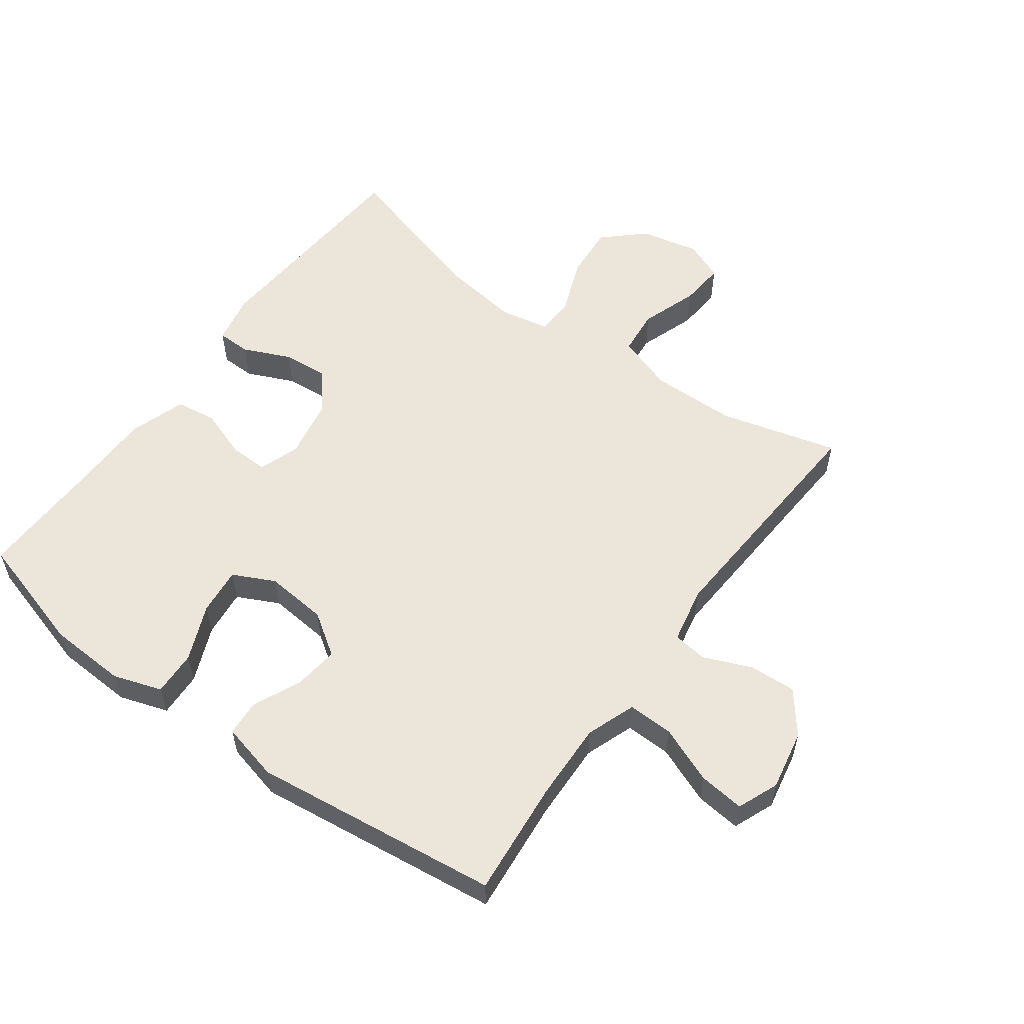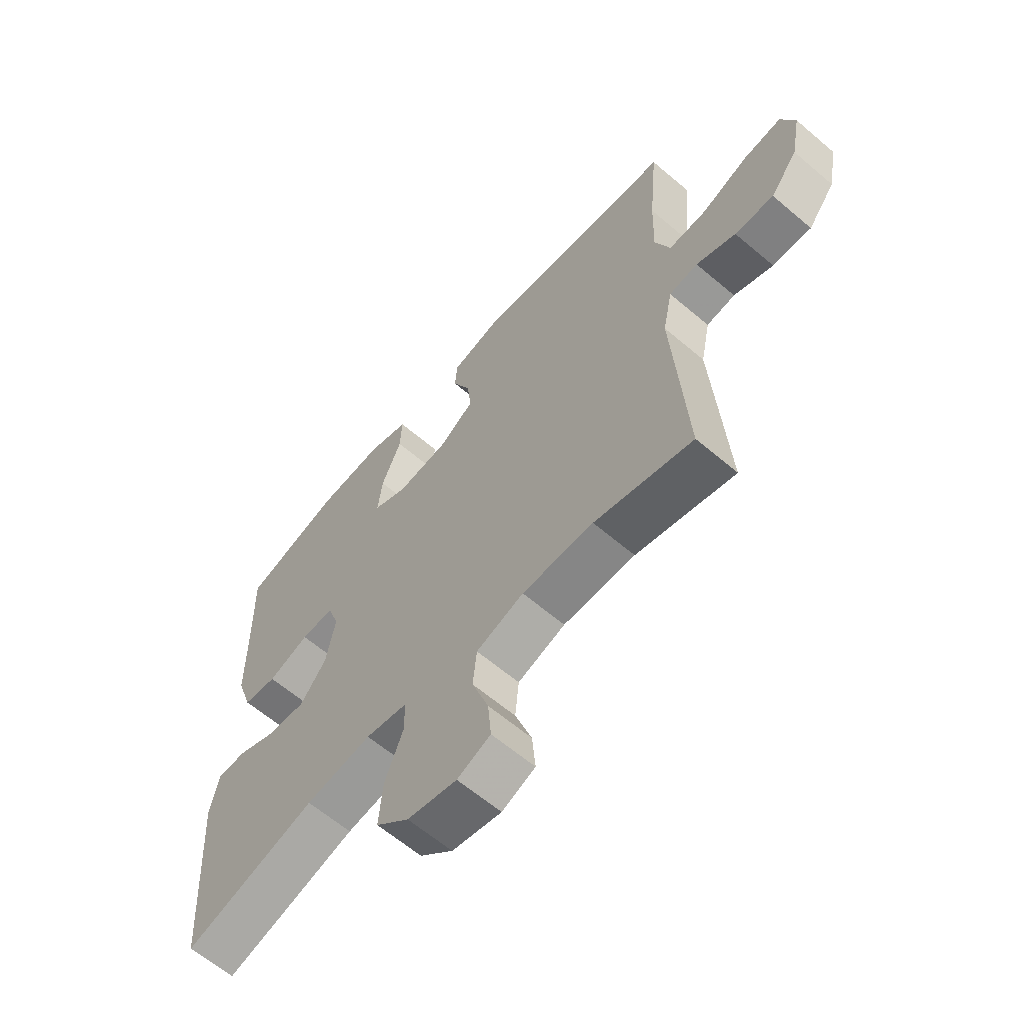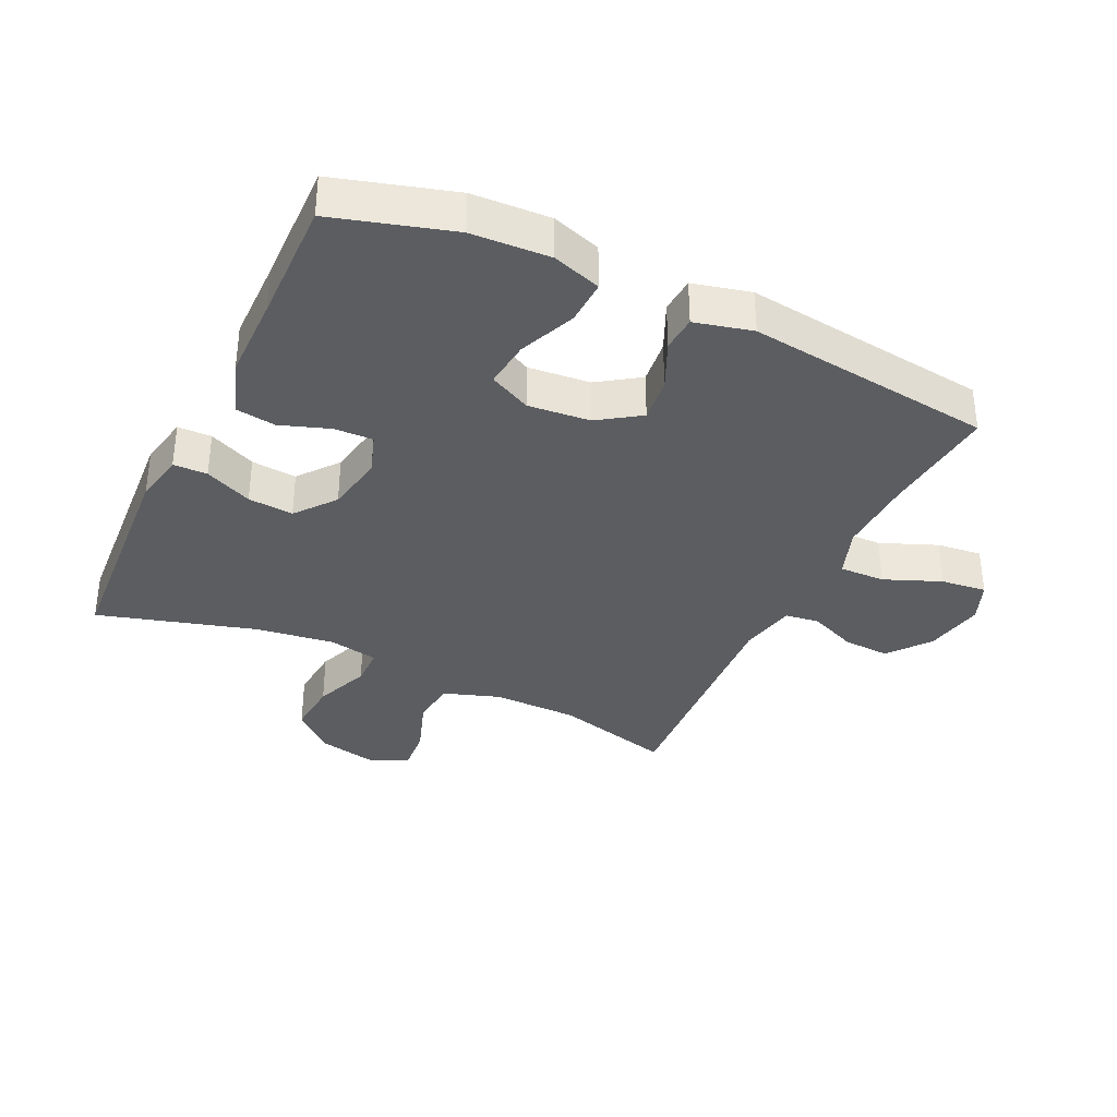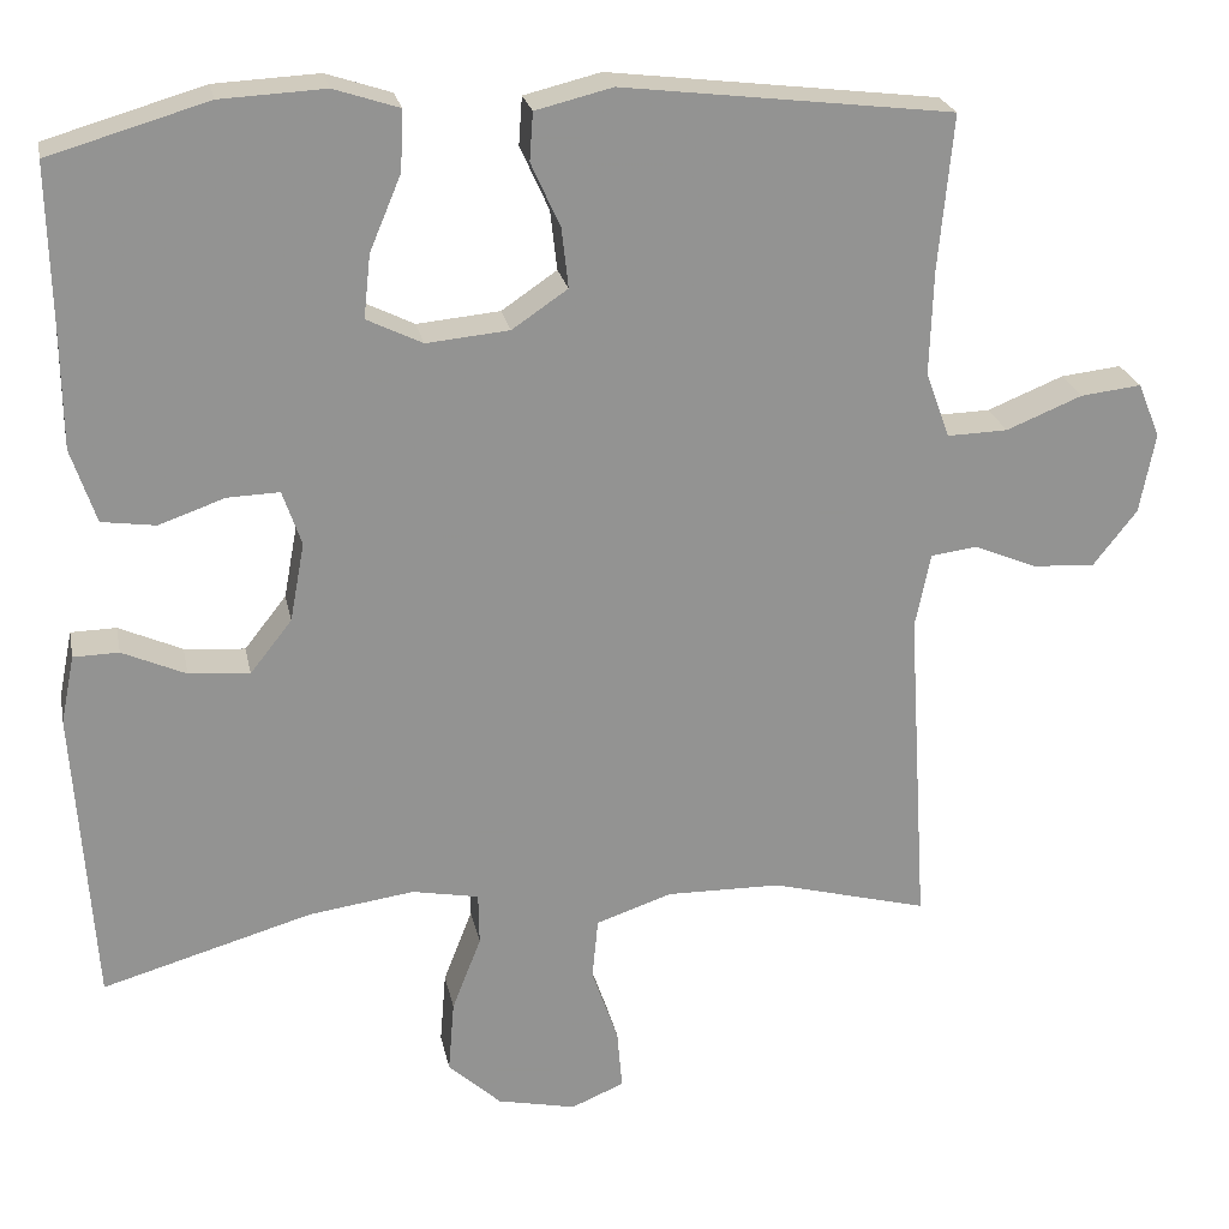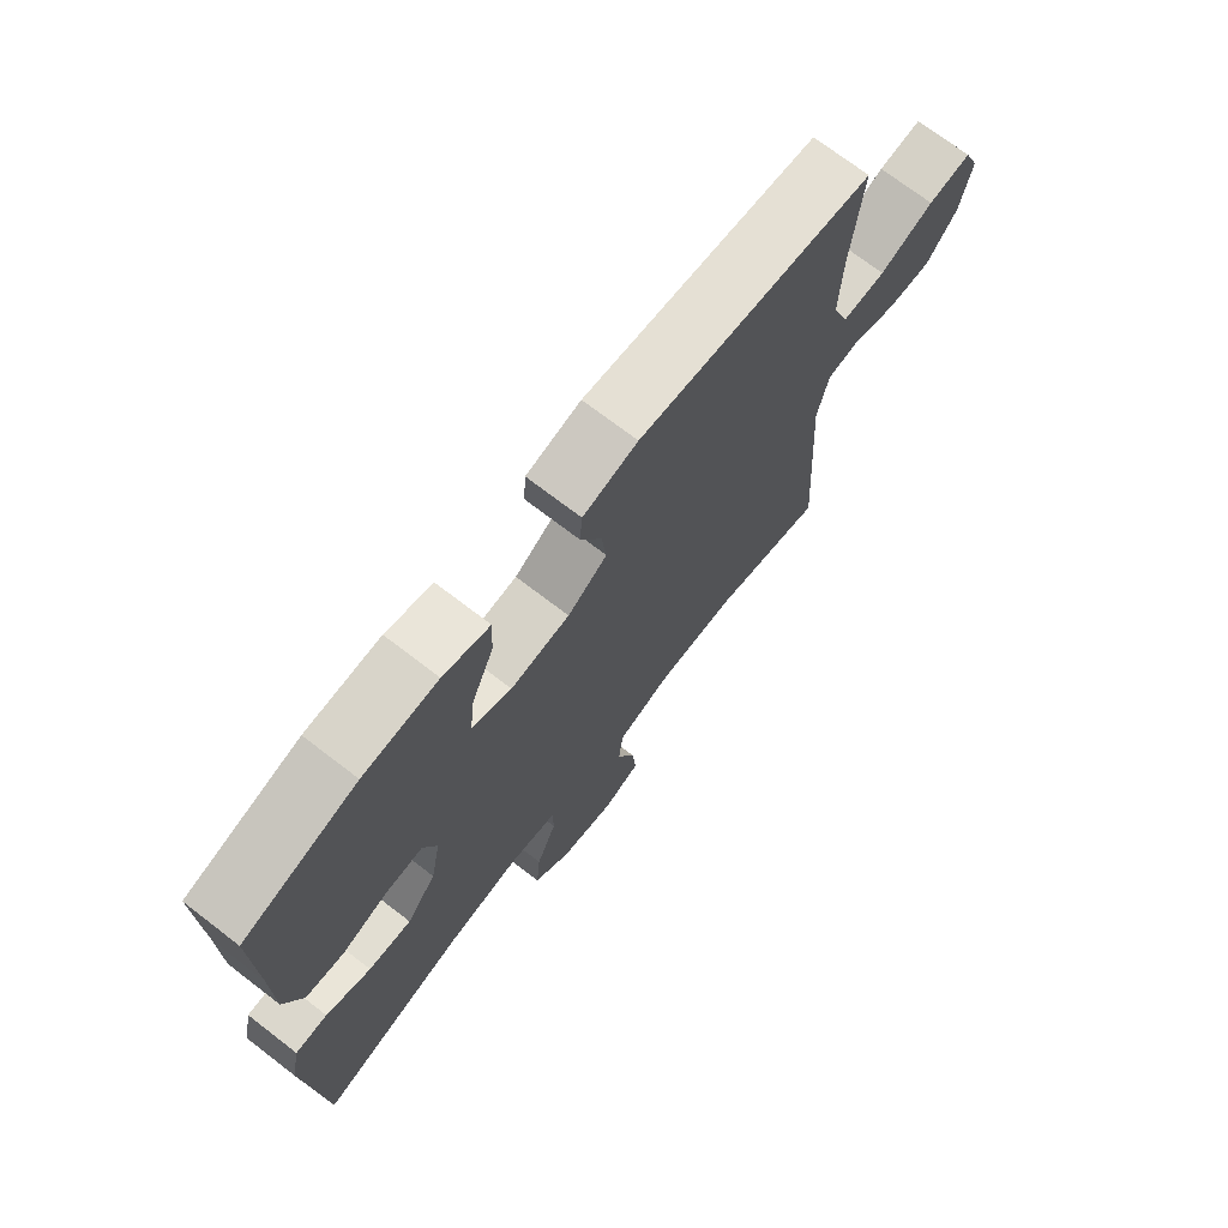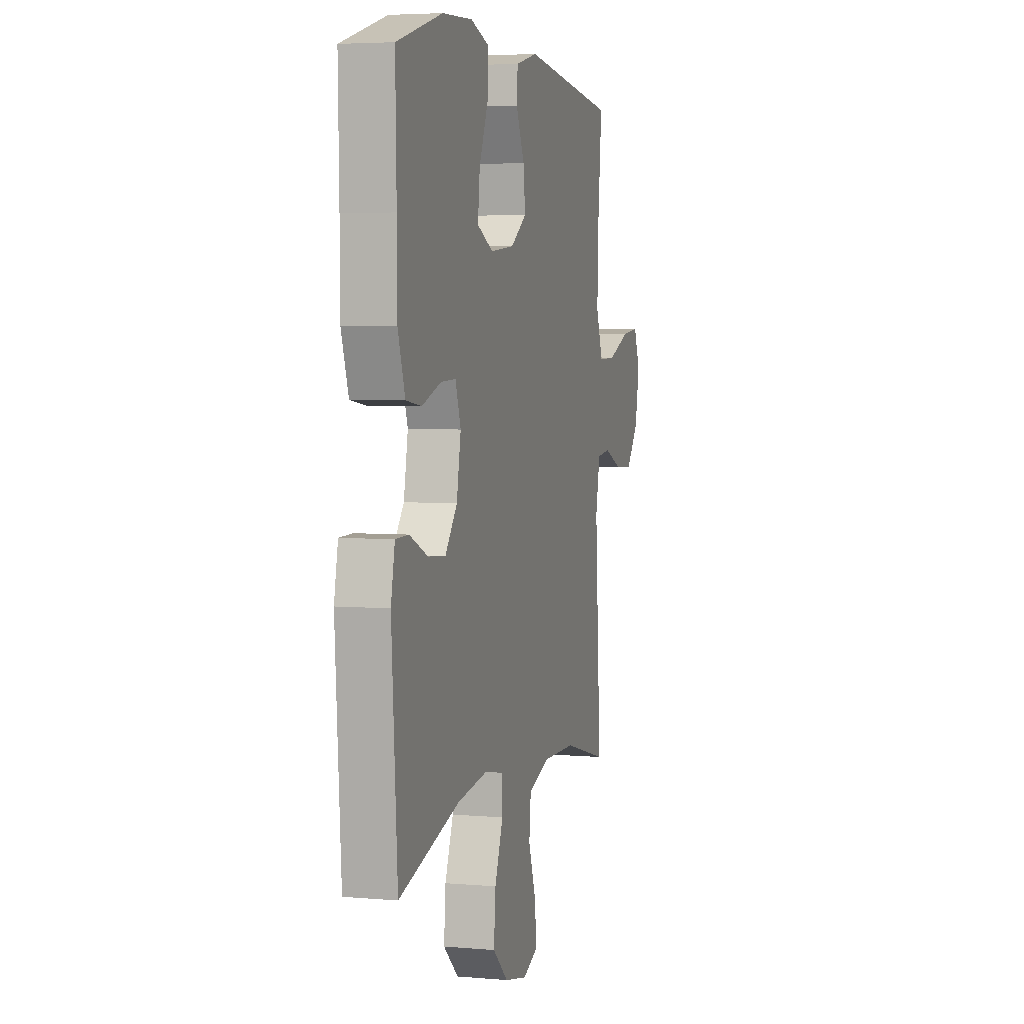
<metadata>
{"format":"obj","ext":"obj","renderer":"f3d","projection":"perspective","resolution":1024,"background":"white","views":[{"elev":56.1,"azim":36.1,"up":"+Y"},{"elev":-62.8,"azim":49.3,"up":"+Z"},{"elev":-35.4,"azim":-25.4,"up":"+Y"},{"elev":23.6,"azim":-11.3,"up":"+Z"},{"elev":72.3,"azim":-52.5,"up":"+Z"},{"elev":4.5,"azim":-74.3,"up":"+Z"}]}
</metadata>
<code>
v -0.5 0.07 -0.5
v -0.523 0.07 -0.151
v -0.507 0.07 -0.072
v -0.454 0.07 -0.071
v -0.38 0.07 -0.104
v -0.309 0.07 -0.11
v -0.26 0.07 -0.048
v -0.243 0.07 0.044
v -0.265 0.07 0.108
v -0.326 0.07 0.106
v -0.403 0.07 0.079
v -0.466 0.07 0.088
v -0.495 0.07 0.175
v -0.496 0.07 0.306
v -0.5 0.07 0.5
v -0.315 0.07 0.554
v -0.193 0.07 0.56
v -0.117 0.07 0.535
v -0.12 0.07 0.465
v -0.157 0.07 0.377
v -0.165 0.07 0.303
v -0.1 0.07 0.271
v -0.003 0.07 0.28
v 0.062 0.07 0.324
v 0.054 0.07 0.394
v 0.02 0.07 0.469
v 0.024 0.07 0.525
v 0.114 0.07 0.547
v 0.5 0.07 0.5
v 0.483 0.07 0.319
v 0.479 0.07 0.196
v 0.507 0.07 0.119
v 0.578 0.07 0.121
v 0.667 0.07 0.157
v 0.738 0.07 0.165
v 0.764 0.07 0.101
v 0.746 0.07 0.007
v 0.695 0.07 -0.058
v 0.622 0.07 -0.054
v 0.548 0.07 -0.023
v 0.494 0.07 -0.03
v 0.476 0.07 -0.118
v 0.5 0.07 -0.5
v 0.316 0.07 -0.451
v 0.182 0.07 -0.449
v 0.093 0.07 -0.479
v 0.086 0.07 -0.551
v 0.117 0.07 -0.64
v 0.123 0.07 -0.711
v 0.061 0.07 -0.737
v -0.031 0.07 -0.717
v -0.093 0.07 -0.66
v -0.086 0.07 -0.575
v -0.052 0.07 -0.488
v -0.053 0.07 -0.427
v -0.131 0.07 -0.412
v -0.254 0.07 -0.429
v -0.5 0 -0.5
v -0.523 0 -0.151
v -0.507 0 -0.072
v -0.454 0 -0.071
v -0.38 0 -0.104
v -0.309 0 -0.11
v -0.26 0 -0.048
v -0.243 0 0.044
v -0.265 0 0.108
v -0.326 0 0.106
v -0.403 0 0.079
v -0.466 0 0.088
v -0.495 0 0.175
v -0.496 0 0.306
v -0.5 0 0.5
v -0.315 0 0.554
v -0.193 0 0.56
v -0.117 0 0.535
v -0.12 0 0.465
v -0.157 0 0.377
v -0.165 0 0.303
v -0.1 0 0.271
v -0.003 0 0.28
v 0.062 0 0.324
v 0.054 0 0.394
v 0.02 0 0.469
v 0.024 0 0.525
v 0.114 0 0.547
v 0.5 0 0.5
v 0.483 0 0.319
v 0.479 0 0.196
v 0.507 0 0.119
v 0.578 0 0.121
v 0.667 0 0.157
v 0.738 0 0.165
v 0.764 0 0.101
v 0.746 0 0.007
v 0.695 0 -0.058
v 0.622 0 -0.054
v 0.548 0 -0.023
v 0.494 0 -0.03
v 0.476 0 -0.118
v 0.5 0 -0.5
v 0.316 0 -0.451
v 0.182 0 -0.449
v 0.093 0 -0.479
v 0.086 0 -0.551
v 0.117 0 -0.64
v 0.123 0 -0.711
v 0.061 0 -0.737
v -0.031 0 -0.717
v -0.093 0 -0.66
v -0.086 0 -0.575
v -0.052 0 -0.488
v -0.053 0 -0.427
v -0.131 0 -0.412
v -0.254 0 -0.429
f 52 53 54
f 51 52 54
f 50 51 54
f 49 50 54
f 48 49 54
f 47 48 54
f 46 47 54 55
f 45 46 55
f 44 45 55 56
f 42 43 44
f 41 42 44 56
f 38 39 40
f 37 38 40
f 36 37 40
f 35 36 40
f 34 35 40
f 33 34 40
f 32 33 40 41
f 41 56 57
f 32 41 57
f 31 32 57
f 28 29 30
f 27 28 30
f 26 27 30
f 25 26 30
f 24 25 30 31
f 18 19 20
f 17 18 20
f 16 17 20
f 15 16 20
f 14 15 20
f 14 20 21
f 13 14 21
f 12 13 21
f 11 12 21
f 10 11 21
f 9 10 21 22
f 3 4 5
f 2 3 5
f 1 2 5
f 57 1 5
f 57 5 6
f 23 24 31 57
f 8 9 22 23
f 7 8 23 57
f 6 7 57
f 111 110 109
f 111 109 108
f 111 108 107
f 111 107 106
f 111 106 105
f 111 105 104
f 112 111 104 103
f 112 103 102
f 113 112 102 101
f 101 100 99
f 113 101 99 98
f 97 96 95
f 97 95 94
f 97 94 93
f 97 93 92
f 97 92 91
f 97 91 90
f 98 97 90 89
f 114 113 98
f 114 98 89
f 114 89 88
f 87 86 85
f 87 85 84
f 87 84 83
f 87 83 82
f 88 87 82 81
f 77 76 75
f 77 75 74
f 77 74 73
f 77 73 72
f 77 72 71
f 78 77 71
f 78 71 70
f 78 70 69
f 78 69 68
f 78 68 67
f 79 78 67 66
f 62 61 60
f 62 60 59
f 62 59 58
f 62 58 114
f 63 62 114
f 114 88 81 80
f 80 79 66 65
f 114 80 65 64
f 114 64 63
f 1 58 59 2
f 2 59 60 3
f 3 60 61 4
f 4 61 62 5
f 5 62 63 6
f 6 63 64 7
f 7 64 65 8
f 8 65 66 9
f 9 66 67 10
f 10 67 68 11
f 11 68 69 12
f 12 69 70 13
f 13 70 71 14
f 14 71 72 15
f 15 72 73 16
f 16 73 74 17
f 17 74 75 18
f 18 75 76 19
f 19 76 77 20
f 20 77 78 21
f 21 78 79 22
f 22 79 80 23
f 23 80 81 24
f 24 81 82 25
f 25 82 83 26
f 26 83 84 27
f 27 84 85 28
f 28 85 86 29
f 29 86 87 30
f 30 87 88 31
f 31 88 89 32
f 32 89 90 33
f 33 90 91 34
f 34 91 92 35
f 35 92 93 36
f 36 93 94 37
f 37 94 95 38
f 38 95 96 39
f 39 96 97 40
f 40 97 98 41
f 41 98 99 42
f 42 99 100 43
f 43 100 101 44
f 44 101 102 45
f 45 102 103 46
f 46 103 104 47
f 47 104 105 48
f 48 105 106 49
f 49 106 107 50
f 50 107 108 51
f 51 108 109 52
f 52 109 110 53
f 53 110 111 54
f 54 111 112 55
f 55 112 113 56
f 56 113 114 57
f 57 114 58 1

</code>
